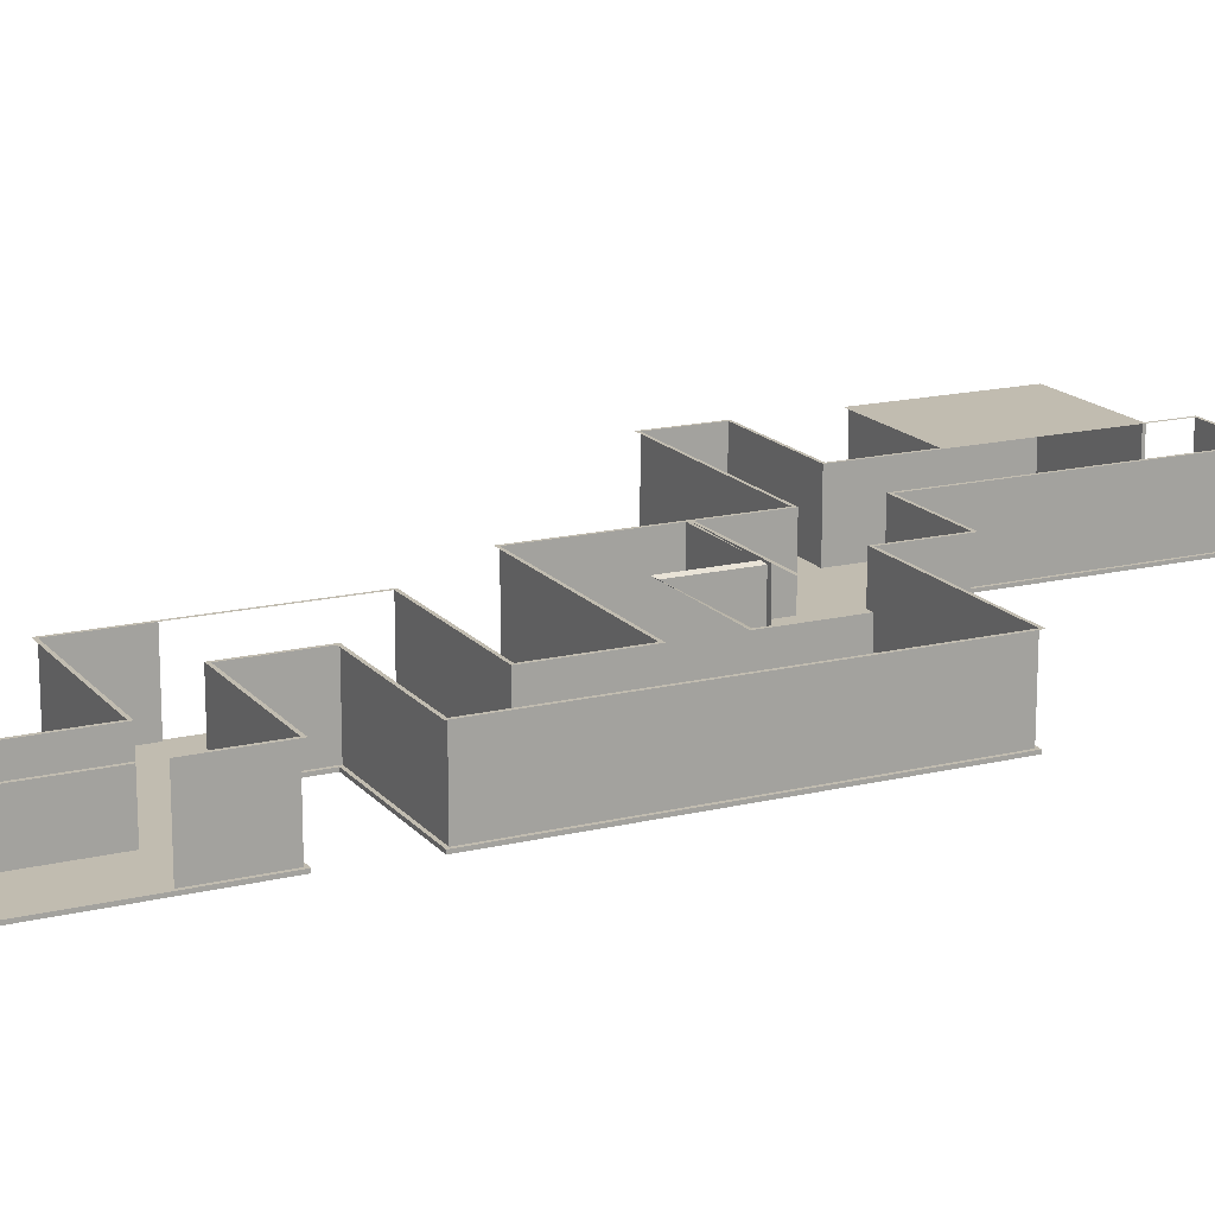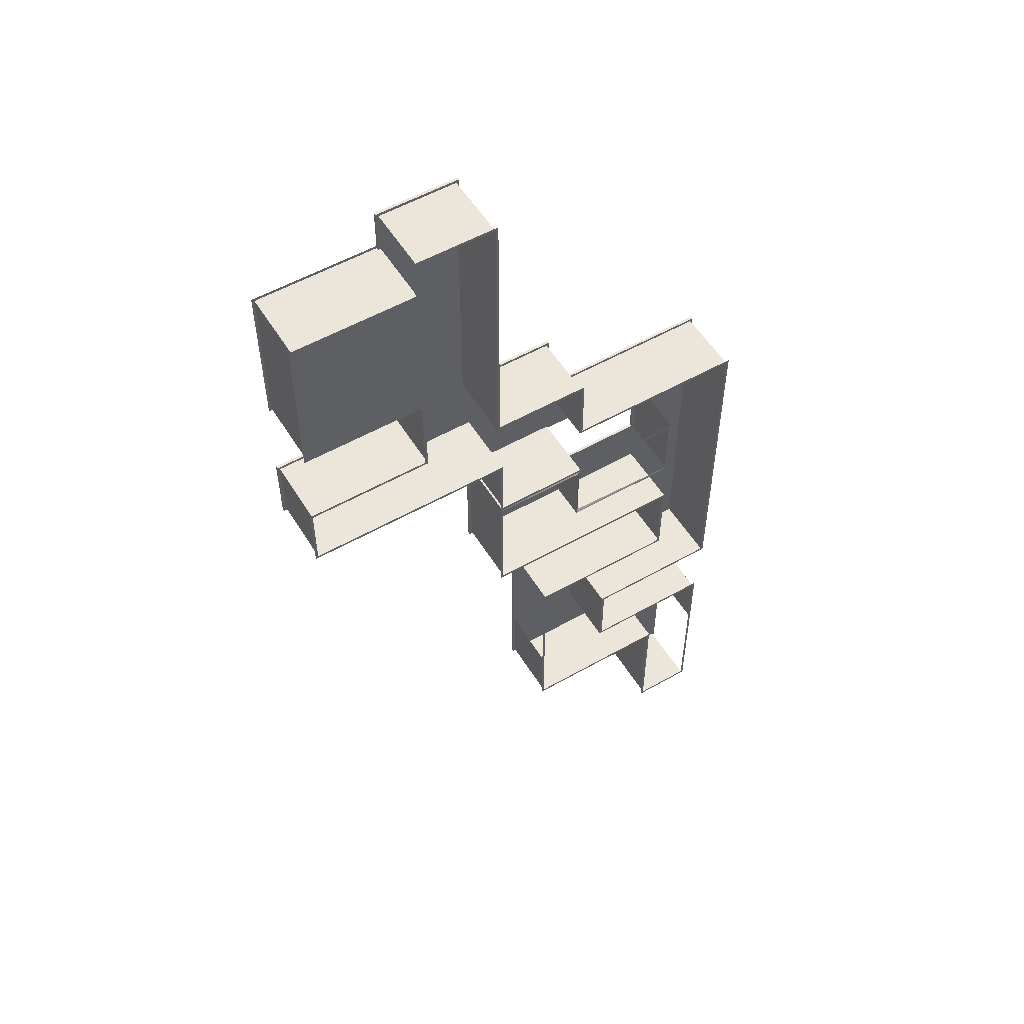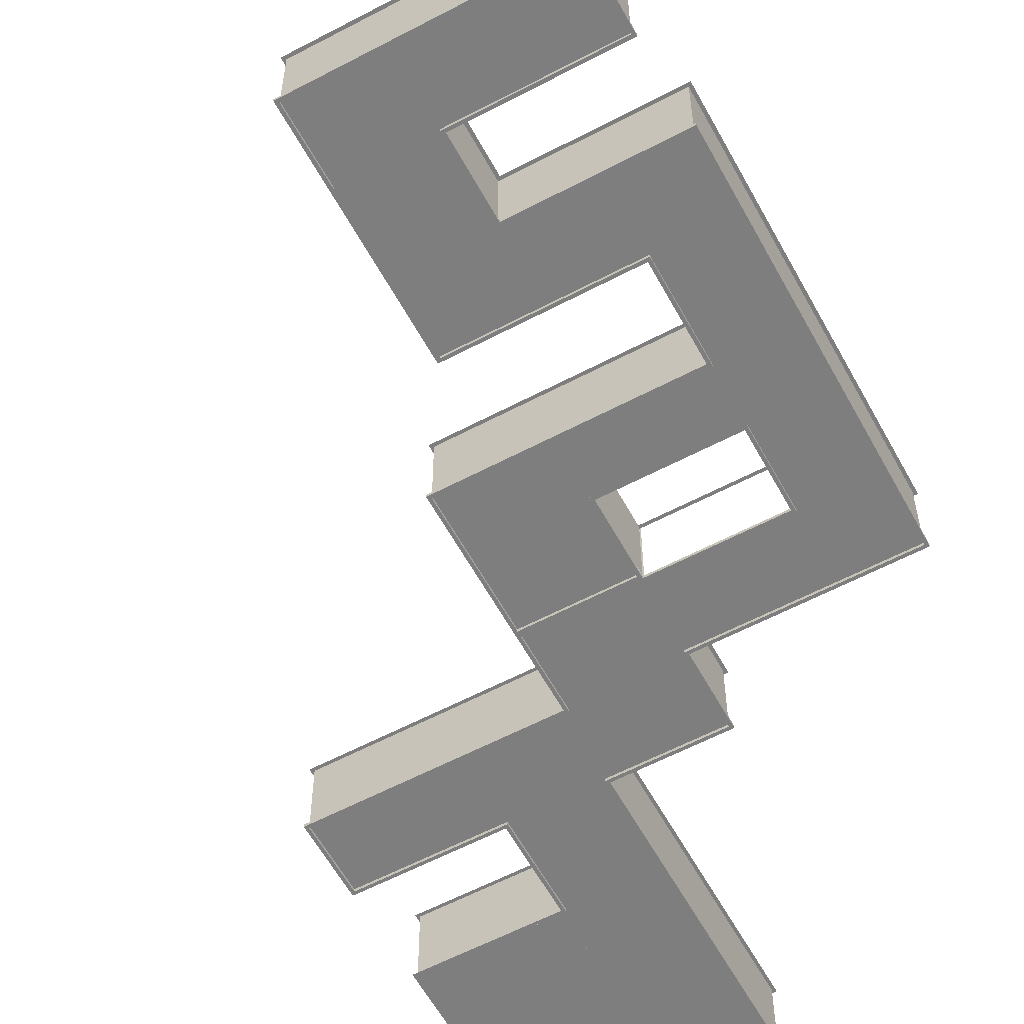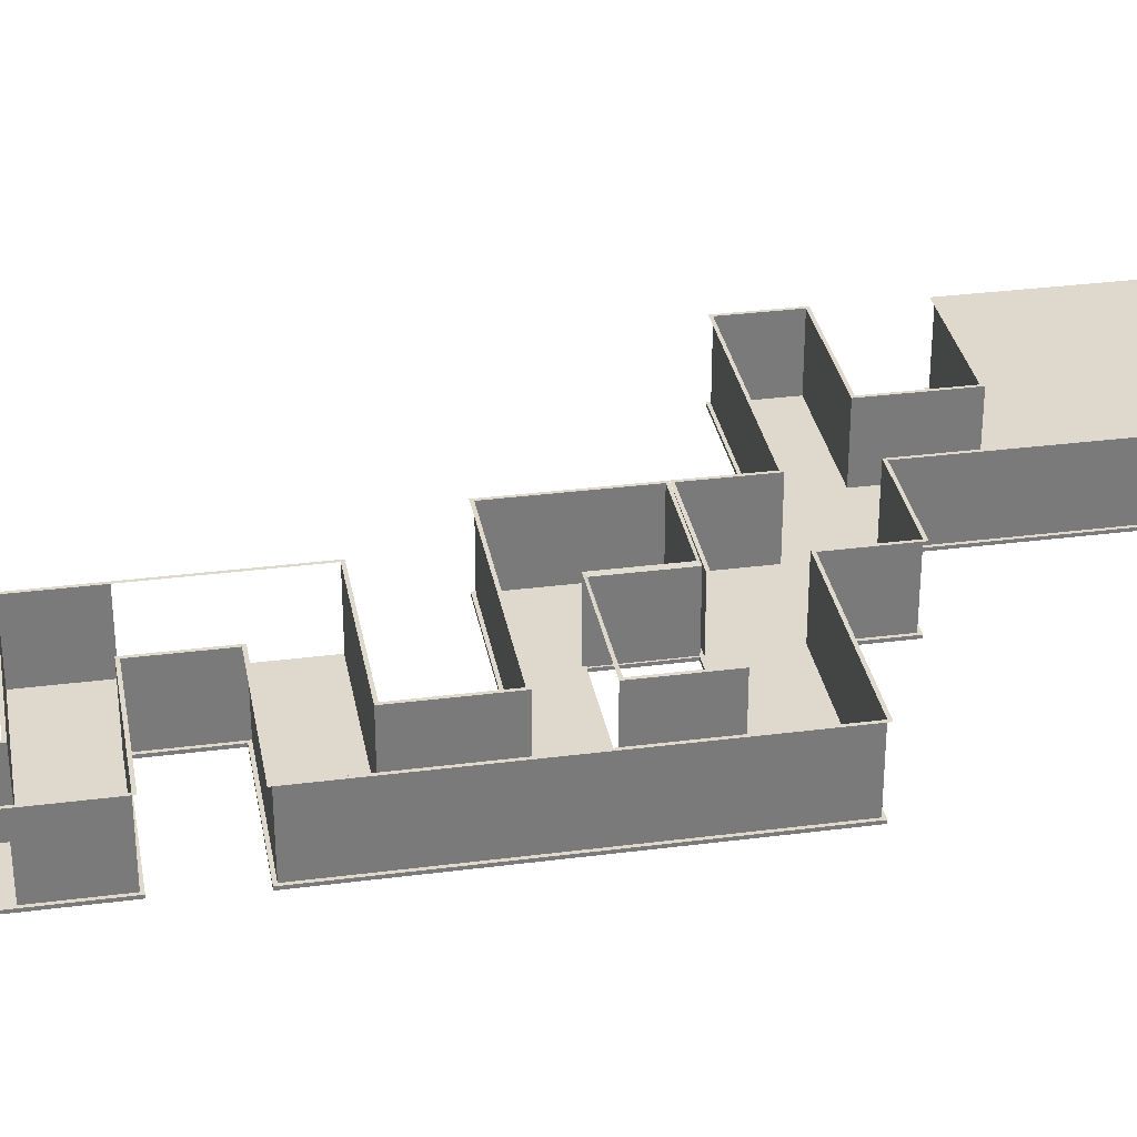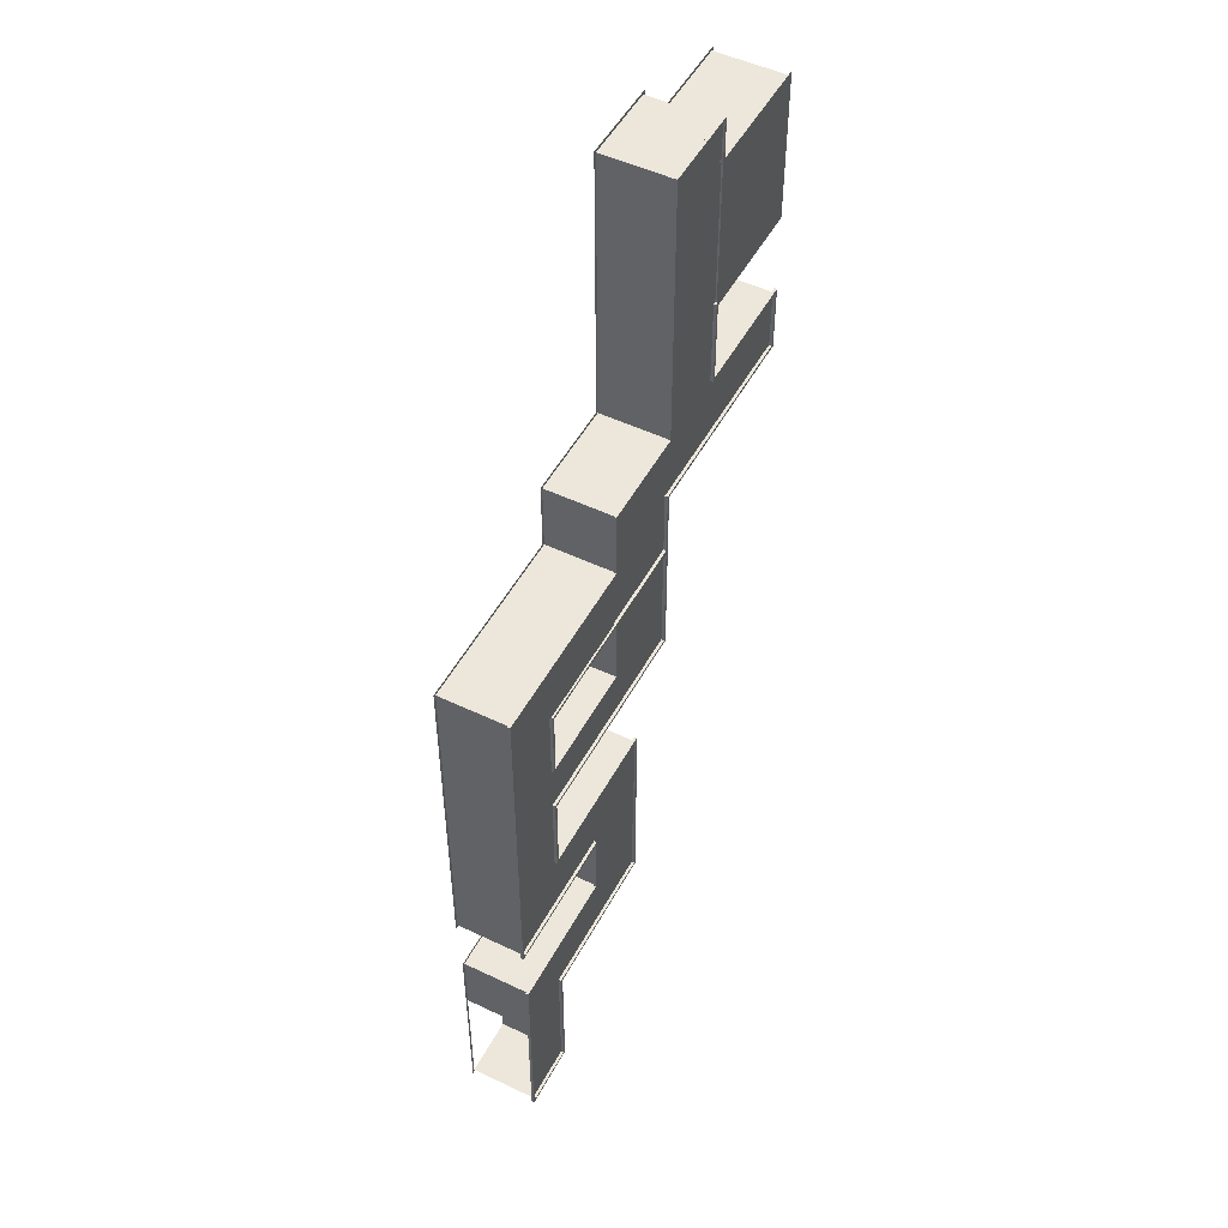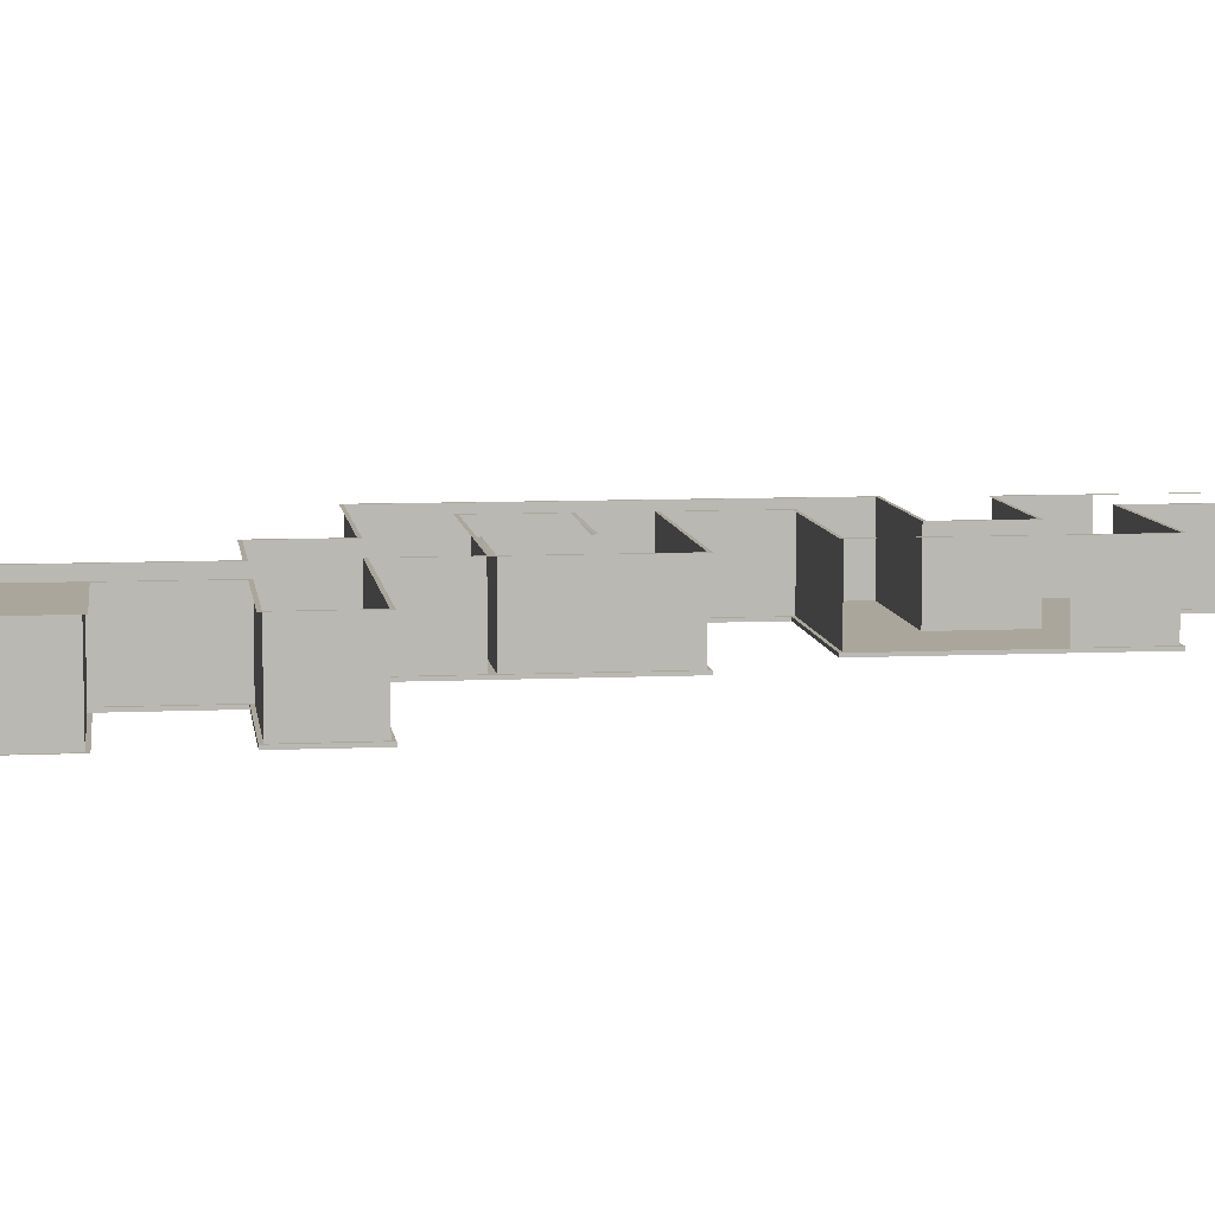
<metadata>
{"format":"obj","ext":"obj","renderer":"f3d","projection":"perspective","resolution":1024,"background":"white","views":[{"elev":16.6,"azim":-116.2,"up":"+Y"},{"elev":54.4,"azim":148.9,"up":"+Z"},{"elev":-59.5,"azim":-151.5,"up":"+Y"},{"elev":32.2,"azim":-100.2,"up":"+Y"},{"elev":50.4,"azim":-62.4,"up":"+Z"},{"elev":7.9,"azim":82.5,"up":"+Y"}]}
</metadata>
<code>
o Level1_floor
g Level1_floor_01
v 44.75 2.74 14.9
v 42.54 2.74 14.9
v 44.75 5.26 14.9
v 42.54 5.26 14.9
v 42.54 2.74 7.6
v 44.65 2.74 7.6
v 42.54 5.26 7.6
v 44.65 5.26 7.6
v 44.65 2.74 12.6
v 44.65 5.26 12.6
v 44.75 2.841 7.5
v 42.44 2.841 7.5
v 44.75 2.841 12.5
v 42.44 2.841 12.5
v 44.75 2.841 15
v 42.44 2.841 15
v 50.15 5.26 12.6
v 50.15 2.74 12.6
v 50.15 5.26 15
v 50.15 2.74 15
v 42.54 2.74 12.5
v 42.54 5.26 12.5
v 47.25 5.26 12.6
v 47.25 2.74 12.6
v 47.25 2.841 12.5
v 47.25 2.841 15
v 47.35 2.74 14.9
v 47.35 5.26 14.9
v 50.25 2.841 12.5
v 50.25 2.841 15
v 47.25 2.74 19.9
v 47.25 5.26 19.9
v 50.15 2.74 19.9
v 50.15 5.26 19.9
v 47.35 2.74 17.6
v 47.35 5.26 17.6
v 50.25 2.841 17.5
v 47.25 2.841 17.5
v 42.35 2.74 17.6
v 42.35 5.26 17.6
v 42.35 2.74 20
v 42.35 5.26 20
v 50.25 2.841 20
v 47.25 2.841 20
v 44.75 2.74 17.6
v 44.75 5.26 17.6
v 44.75 2.841 20
v 44.75 2.841 17.5
v 44.65 5.26 19.9
v 44.65 2.74 19.9
v 42.25 2.841 20
v 42.25 2.841 17.5
v 44.75 5.26 29.9
v 44.75 2.74 29.9
v 42.35 5.26 29.9
v 42.35 2.74 29.9
v 44.65 5.26 23.1
v 44.65 2.74 23.1
v 44.75 2.841 23
v 42.25 2.841 23
v 42.35 2.74 23
v 42.35 5.26 23
v 52.15 5.26 23.1
v 52.15 2.74 23.1
v 52.15 5.26 25
v 52.15 2.74 25
v 44.75 2.841 25
v 42.25 2.841 25
v 42.35 2.74 25
v 42.35 5.26 25
v 44.65 5.26 24.9
v 44.65 2.74 24.9
v 44.65 5.26 27.6
v 44.65 2.74 27.6
v 44.75 2.841 27.5
v 42.25 2.841 27.5
v 42.35 2.74 27.5
v 42.35 5.26 27.5
v 52.15 5.26 27.6
v 52.15 2.74 27.6
v 52.15 5.26 30.1
v 52.15 2.74 30.1
v 44.75 2.841 30
v 42.25 2.841 30
v 48.75 5.26 23.1
v 48.75 2.74 23.1
v 48.75 2.841 23
v 48.75 2.841 25
v 52.25 2.841 23
v 52.25 2.841 25
v 48.85 2.74 27.4
v 48.85 5.26 27.4
v 52.15 2.74 27.4
v 52.15 5.26 27.4
v 48.85 2.74 24.9
v 48.85 5.26 24.9
v 52.25 2.841 27.5
v 48.75 2.841 27.5
v 48.75 2.841 30
v 48.85 2.74 29.9
v 48.85 5.26 29.9
v 48.75 5.26 27.6
v 48.75 2.74 27.6
v 52.25 2.841 30
v 48.85 2.74 32.4
v 48.85 5.26 32.4
v 52.35 2.74 32.4
v 52.35 5.26 32.4
v 52.25 2.841 32.5
v 48.75 2.841 32.5
v 59.65 5.26 30.1
v 59.65 2.74 30.1
v 59.65 5.26 32.4
v 59.65 2.74 32.4
v 55.25 5.26 30.1
v 55.25 2.74 30.1
v 55.25 2.841 30
v 55.25 2.841 32.5
v 52.35 2.74 42.4
v 52.35 5.26 42.4
v 55.15 2.74 42.4
v 55.15 5.26 42.4
v 59.75 2.841 30
v 59.75 2.841 32.5
v 55.15 2.74 32.4
v 55.15 5.26 32.4
v 52.35 2.74 35.5
v 52.35 5.26 35.5
v 55.25 2.841 35.5
v 52.25 2.841 35.5
v 55.15 5.26 35.5
v 55.15 2.74 35.5
v 55.25 2.841 42.5
v 52.25 2.841 42.5
v 44.75 5.26 7.5
v 44.75 5.26 12.5
v 47.25 5.26 12.5
v 44.75 2.74 12.5
v 44.75 2.74 7.5
v 42.44 2.74 7.5
v 50.25 5.26 12.5
v 47.25 2.74 12.5
v 50.25 5.26 15
v 50.25 2.74 12.5
v 50.25 5.26 17.5
v 50.15 5.26 17.5
v 50.25 2.74 15
v 50.25 5.26 20
v 50.25 2.74 17.5
v 50.15 2.74 17.5
v 47.25 5.26 20
v 50.25 2.74 20
v 44.75 5.26 20
v 47.25 2.74 20
v 44.75 5.26 23
v 44.75 2.74 20
v 48.75 5.26 23
v 44.75 2.74 23
v 52.25 5.26 23
v 48.75 2.74 23
v 52.25 5.26 25
v 52.25 2.74 23
v 52.25 5.26 27.5
v 52.25 2.74 25
v 48.75 5.18 27.5
v 52.25 2.74 27.5
v 48.75 5.18 25
v 48.75 2.74 27.5
v 44.75 5.26 25
v 48.75 2.74 25
v 44.75 5.26 27.5
v 44.75 2.74 25
v 48.75 5.26 27.5
v 44.75 2.74 27.5
v 52.25 5.26 30
v 55.25 5.26 30
v 52.25 2.74 30
v 59.75 5.26 30
v 55.25 2.74 30
v 59.75 5.26 32.5
v 59.75 2.74 30
v 55.25 5.26 32.5
v 59.75 2.74 32.5
v 55.25 5.26 35.5
v 55.25 2.74 32.5
v 55.25 5.26 42.5
v 55.25 2.74 35.5
v 52.25 5.26 42.5
v 55.25 2.74 42.5
v 52.25 5.26 35.5
v 52.25 2.74 42.5
v 52.25 5.26 32.5
v 52.25 2.74 35.5
v 48.75 5.26 32.5
v 52.25 2.74 32.5
v 48.75 5.26 30
v 48.75 2.74 32.5
v 44.75 5.26 30
v 48.75 2.74 30
v 42.25 5.26 30
v 44.75 2.74 30
v 42.25 5.26 27.5
v 42.25 2.74 30
v 42.25 5.26 25
v 42.25 2.74 27.5
v 42.25 5.26 23
v 42.25 2.74 25
v 42.25 5.26 20
v 42.25 2.74 23
v 42.25 5.26 17.5
v 42.25 2.74 20
v 44.75 5.26 17.5
v 42.25 2.74 17.5
v 47.25 5.26 17.5
v 44.75 2.74 17.5
v 47.25 5.26 15
v 47.25 2.74 17.5
v 44.75 5.26 15
v 47.25 2.74 15
v 42.44 5.26 7.5
v 44.75 2.74 15
v 42.44 5.26 15
v 42.44 5.26 12.5
v 42.44 2.74 15
v 42.44 2.74 12.5
v 59.58 5.26 35.6
v 59.58 2.74 35.6
v 59.58 5.26 40.93
v 59.58 2.74 40.93
v 55.15 2.74 35.6
v 55.15 5.26 35.6
v 55.15 5.26 41.03
v 59.68 5.26 35.5
v 59.68 5.26 41.03
v 55.15 5.26 40.93
v 55.15 2.74 40.93
v 55.15 2.74 41.03
v 59.68 2.74 41.03
v 59.68 2.74 35.5
v 48.75 2.877 27.5
v 48.75 2.877 25
g Level1_floor_01
f 1 2 4 3
f 5 6 8 7
f 6 9 10 8
f 11 12 14 13
f 13 14 16 15
f 17 18 20 19
f 21 22 4 2
f 10 9 24 23
f 13 15 26 25
f 1 3 28 27
f 23 24 18 17
f 25 26 30 29
f 31 32 34 33
f 27 28 36 35
f 30 26 38 37
f 39 40 42 41
f 37 38 44 43
f 35 36 46 45
f 44 38 48 47
f 32 31 50 49
f 45 46 40 39
f 47 48 52 51
f 53 54 56 55
f 49 50 58 57
f 47 51 60 59
f 41 42 62 61
f 63 64 66 65
f 59 60 68 67
f 61 62 70 69
f 71 72 74 73
f 67 68 76 75
f 69 70 78 77
f 79 80 82 81
f 75 76 84 83
f 77 78 55 56
f 57 58 86 85
f 59 67 88 87
f 85 86 64 63
f 87 88 90 89
f 91 92 94 93
f 95 96 92 91
f 90 88 98 97
f 65 66 93 94
f 75 83 99 98
f 54 53 101 100
f 102 103 80 79
f 98 99 104 97
f 105 106 108 107
f 100 101 106 105
f 104 99 110 109
f 111 112 114 113
f 81 82 116 115
f 104 109 118 117
f 119 120 122 121
f 115 116 112 111
f 117 118 124 123
f 125 126 113 114
f 107 108 128 127
f 118 109 130 129
f 126 125 132 131
f 127 128 120 119
f 129 130 134 133
f 8 10 136 135
f 10 23 137 136
f 9 6 139 138
f 6 5 140 139
f 23 17 141 137
f 24 9 138 142
f 17 19 143 141
f 18 24 142 144
f 19 146 145 143
f 20 18 144 147
f 146 34 148 145
f 150 20 147 149
f 34 32 151 148
f 33 150 149 152
f 32 49 153 151
f 31 33 152 154
f 49 57 155 153
f 50 31 154 156
f 57 85 157 155
f 58 50 156 158
f 85 63 159 157
f 86 58 158 160
f 63 65 161 159
f 64 86 160 162
f 65 94 163 161
f 66 64 162 164
f 94 92 165 163
f 93 66 164 166
f 92 96 167 165
f 91 93 166 168
f 96 71 169 167
f 95 91 168 170
f 71 73 171 169
f 72 95 170 172
f 73 102 173 171
f 74 72 172 174
f 102 79 163 173
f 103 74 174 168
f 79 81 175 163
f 80 103 168 166
f 81 115 176 175
f 82 80 166 177
f 115 111 178 176
f 116 82 177 179
f 111 113 180 178
f 112 116 179 181
f 113 126 182 180
f 114 112 181 183
f 126 131 184 182
f 125 114 183 185
f 131 122 186 184
f 132 125 185 187
f 122 120 188 186
f 121 132 187 189
f 120 128 190 188
f 119 121 189 191
f 128 108 192 190
f 127 119 191 193
f 108 106 194 192
f 107 127 193 195
f 106 101 196 194
f 105 107 195 197
f 101 53 198 196
f 100 105 197 199
f 53 55 200 198
f 54 100 199 201
f 55 78 202 200
f 56 54 201 203
f 78 70 204 202
f 77 56 203 205
f 70 62 206 204
f 69 77 205 207
f 62 42 208 206
f 61 69 207 209
f 42 40 210 208
f 41 61 209 211
f 40 46 212 210
f 39 41 211 213
f 46 36 214 212
f 45 39 213 215
f 36 28 216 214
f 35 45 215 217
f 28 3 218 216
f 27 35 217 219
f 7 8 135 220
f 1 27 219 221
f 3 4 222 218
f 4 22 223 222
f 2 1 221 224
f 21 2 224 225
f 22 7 220 223
f 5 21 225 140
f 47 59 158 156
f 48 38 217 215
f 38 26 219 217
f 44 47 156 154
f 51 52 213 211
f 52 48 215 213
f 59 87 160 158
f 60 51 211 209
f 67 75 174 172
f 68 60 209 207
f 87 89 162 160
f 88 67 172 170
f 89 90 164 162
f 90 97 166 164
f 97 98 168 166
f 98 88 170 168
f 75 98 168 174
f 76 68 207 205
f 83 84 203 201
f 84 76 205 203
f 98 97 166 168
f 99 83 201 199
f 97 104 177 166
f 104 117 179 177
f 109 110 197 195
f 110 99 199 197
f 117 123 181 179
f 118 129 187 185
f 123 124 183 181
f 124 118 185 183
f 129 133 189 187
f 130 109 195 193
f 133 134 191 189
f 134 130 193 191
f 43 44 154 152
f 37 43 152 149
f 26 15 221 219
f 30 37 149 147
f 29 30 147 144
f 25 29 144 142
f 12 11 139 140
f 13 25 142 138
f 15 16 224 221
f 16 14 225 224
f 14 12 140 225
f 11 13 138 139
f 229 228 226 227
f 227 226 231 230
f 233 234 232 131
f 228 229 236 235
f 238 239 132 237
f 235 236 237 232
f 228 235 232 234
f 236 229 238 237
f 229 227 239 238
f 226 228 234 233
f 230 231 131 132
f 227 230 132 239
f 231 226 233 131
f 241 240 165 167

</code>
